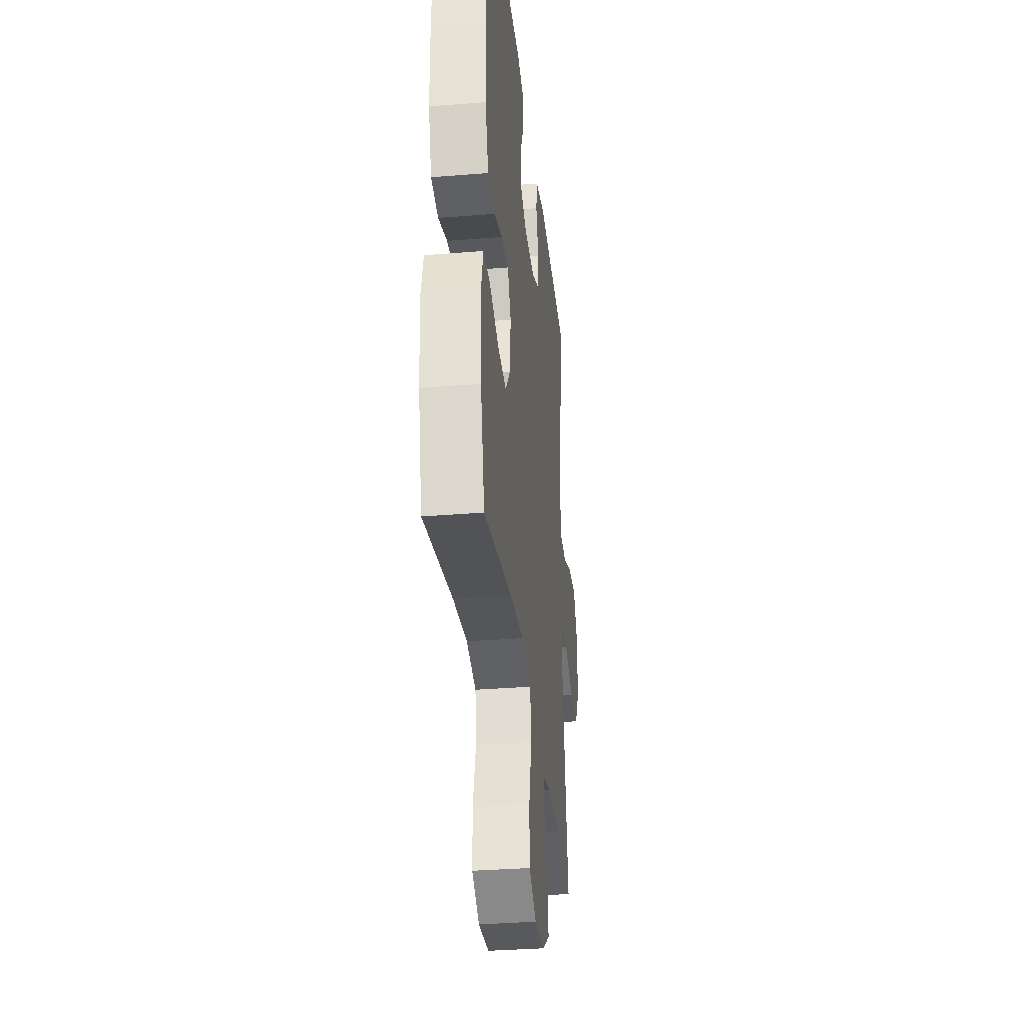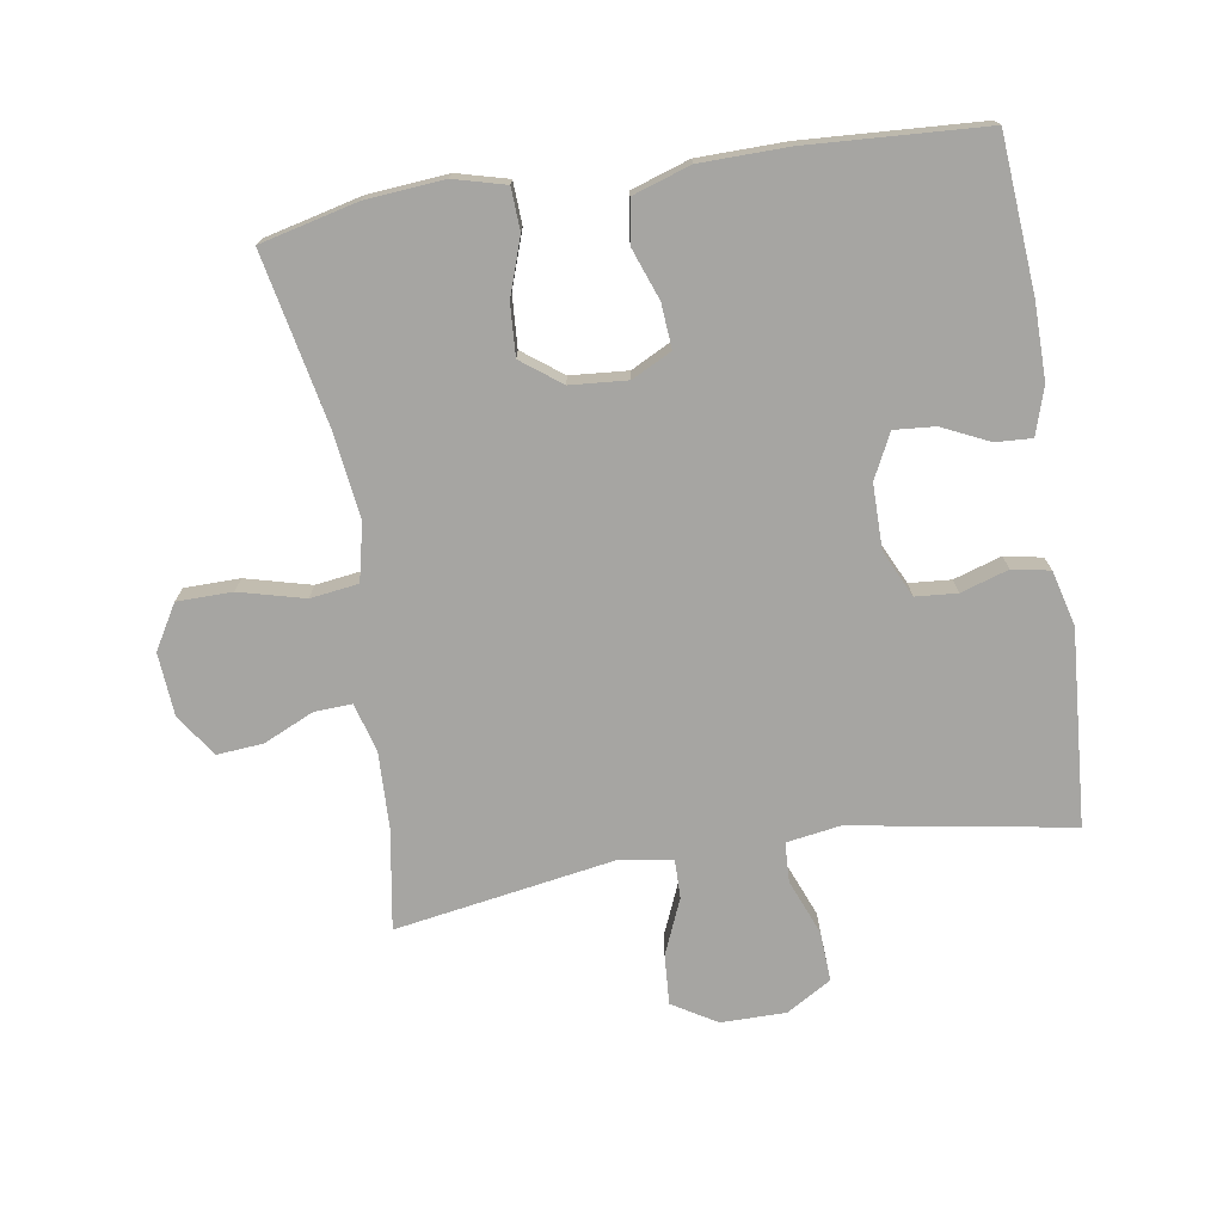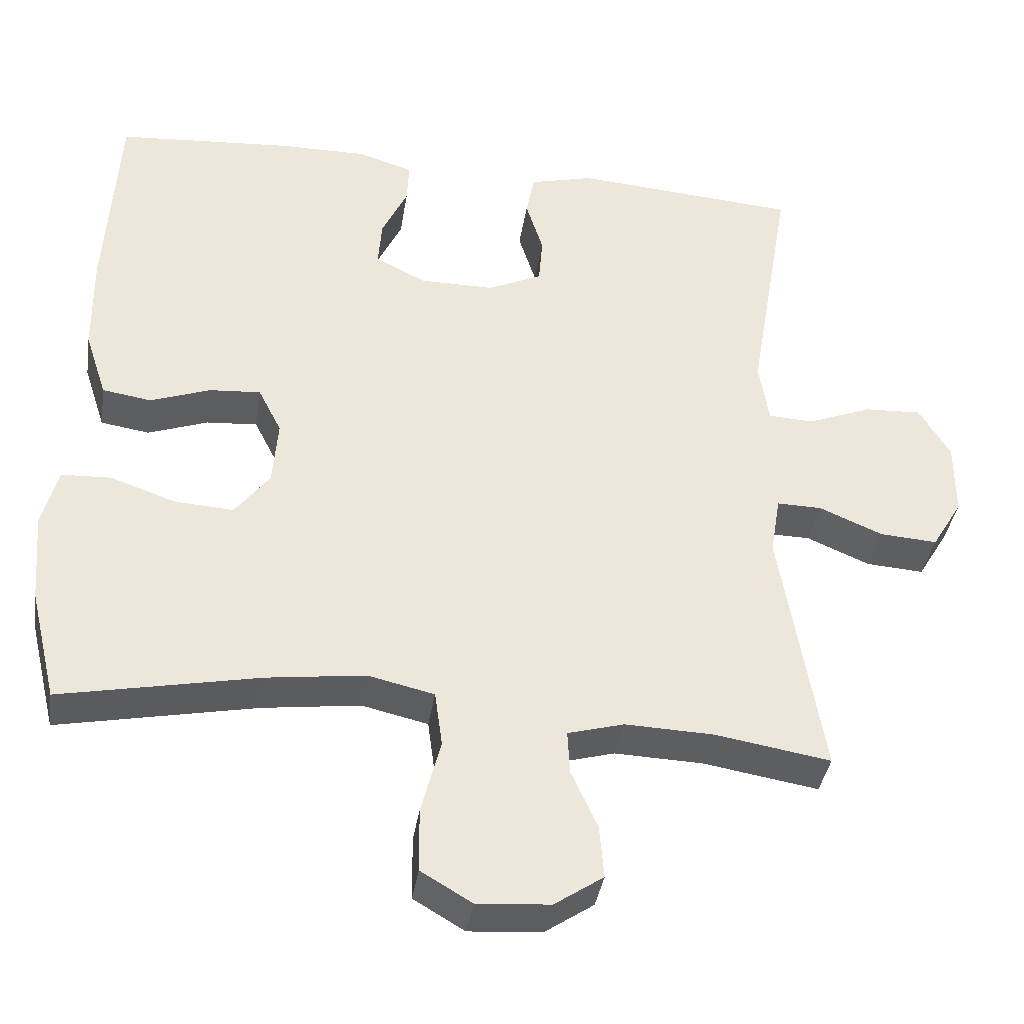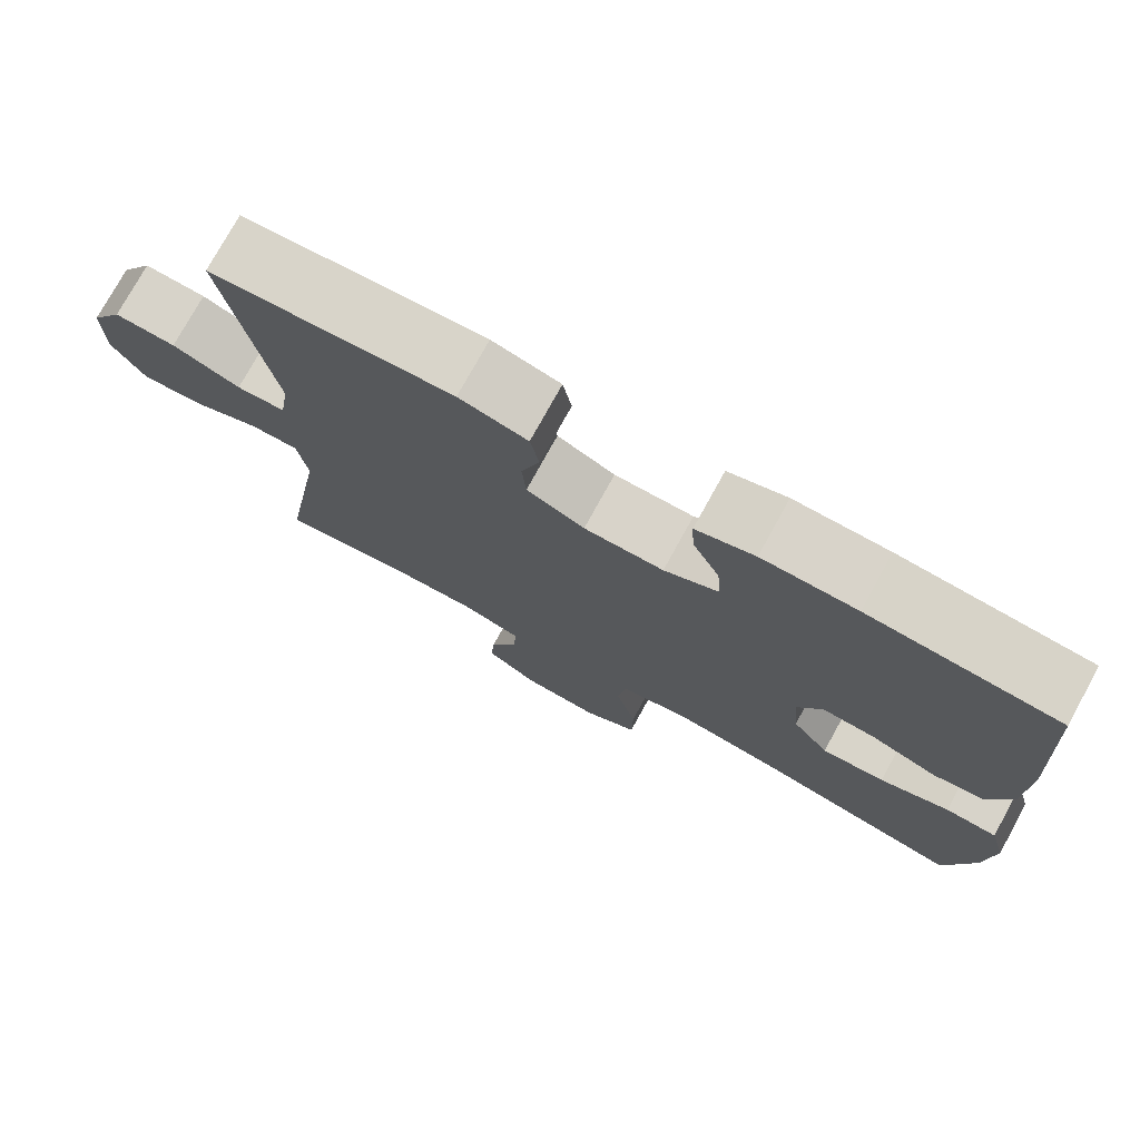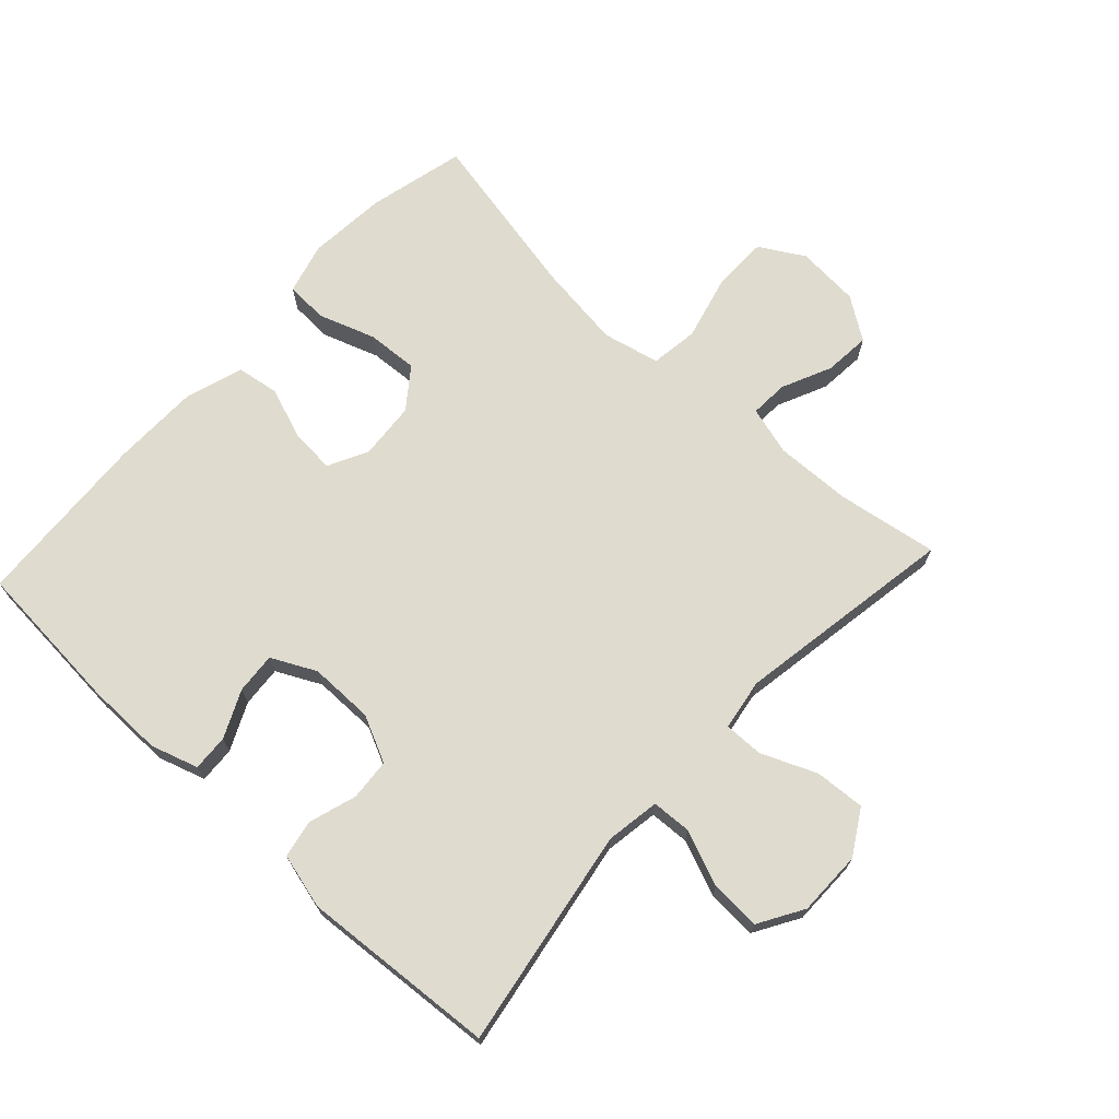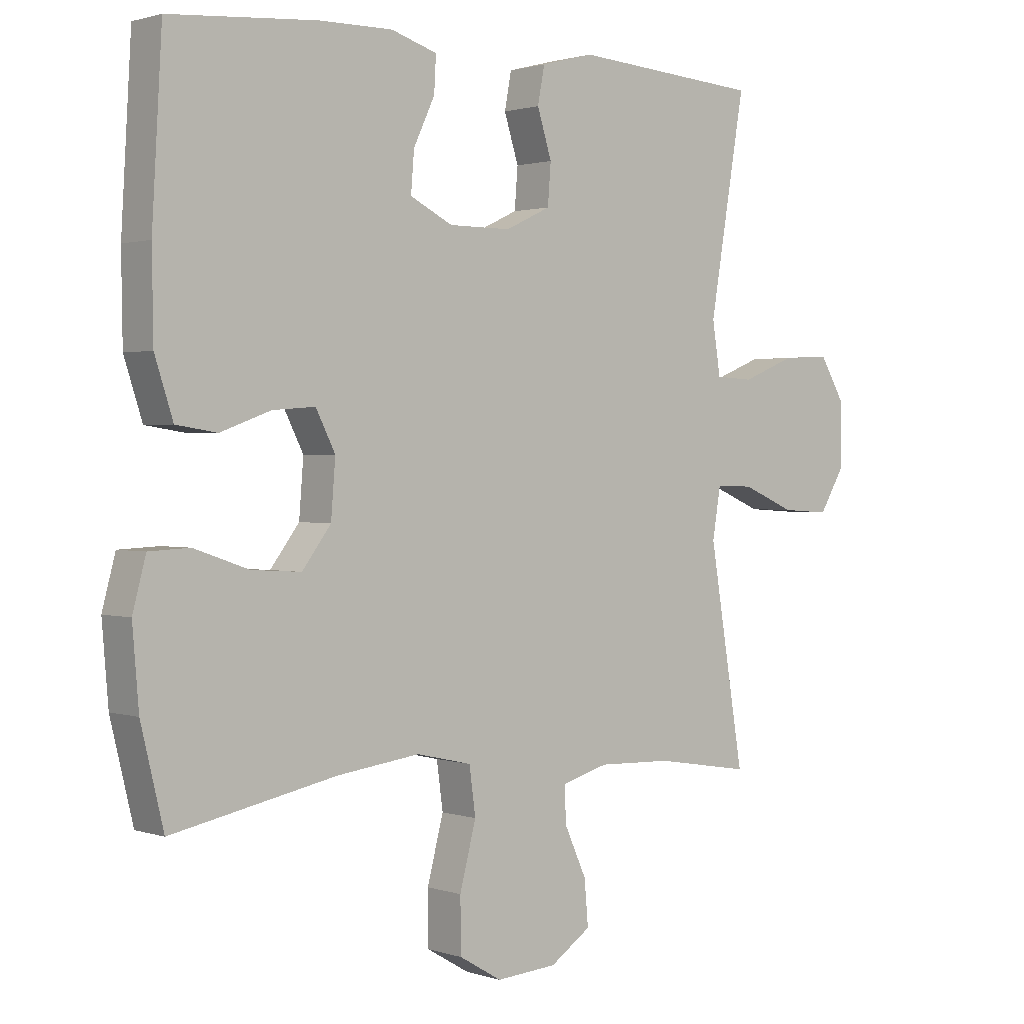
<metadata>
{"format":"obj","ext":"obj","renderer":"f3d","projection":"perspective","resolution":1024,"background":"white","views":[{"elev":-33.3,"azim":-83.6,"up":"+Z"},{"elev":-73.7,"azim":-80.9,"up":"+Y"},{"elev":-38.1,"azim":-8.8,"up":"+Z"},{"elev":76.0,"azim":-151.2,"up":"+Z"},{"elev":70.3,"azim":42.8,"up":"+Y"},{"elev":1.4,"azim":-40.5,"up":"+Z"}]}
</metadata>
<code>
v 0.5 0.07 -0.5
v 0.346 0.07 -0.475
v 0.228 0.07 -0.471
v 0.153 0.07 -0.492
v 0.156 0.07 -0.55
v 0.191 0.07 -0.627
v 0.197 0.07 -0.698
v 0.132 0.07 -0.742
v 0.035 0.07 -0.749
v -0.033 0.07 -0.709
v -0.034 0.07 -0.624
v -0.008 0.07 -0.524
v -0.018 0.07 -0.45
v -0.106 0.07 -0.43
v -0.237 0.07 -0.447
v -0.5 0.07 -0.5
v -0.536 0.07 -0.351
v -0.546 0.07 -0.23
v -0.525 0.07 -0.151
v -0.46 0.07 -0.148
v -0.373 0.07 -0.178
v -0.294 0.07 -0.183
v -0.248 0.07 -0.122
v -0.241 0.07 -0.034
v -0.272 0.07 0.027
v -0.34 0.07 0.022
v -0.42 0.07 -0.007
v -0.485 0.07 0.003
v -0.514 0.07 0.092
v -0.516 0.07 0.226
v -0.5 0.07 0.5
v -0.265 0.07 0.518
v -0.148 0.07 0.519
v -0.075 0.07 0.496
v -0.078 0.07 0.44
v -0.112 0.07 0.368
v -0.117 0.07 0.305
v -0.049 0.07 0.271
v 0.05 0.07 0.271
v 0.122 0.07 0.305
v 0.127 0.07 0.369
v 0.104 0.07 0.442
v 0.115 0.07 0.5
v 0.2 0.07 0.522
v 0.5 0.07 0.5
v 0.443 0.07 0.162
v 0.456 0.07 0.079
v 0.517 0.07 0.076
v 0.602 0.07 0.11
v 0.679 0.07 0.114
v 0.72 0.07 0.045
v 0.72 0.07 -0.055
v 0.679 0.07 -0.123
v 0.602 0.07 -0.118
v 0.517 0.07 -0.082
v 0.457 0.07 -0.081
v 0.444 0.07 -0.16
v 0.5 0 -0.5
v 0.346 0 -0.475
v 0.228 0 -0.471
v 0.153 0 -0.492
v 0.156 0 -0.55
v 0.191 0 -0.627
v 0.197 0 -0.698
v 0.132 0 -0.742
v 0.035 0 -0.749
v -0.033 0 -0.709
v -0.034 0 -0.624
v -0.008 0 -0.524
v -0.018 0 -0.45
v -0.106 0 -0.43
v -0.237 0 -0.447
v -0.5 0 -0.5
v -0.536 0 -0.351
v -0.546 0 -0.23
v -0.525 0 -0.151
v -0.46 0 -0.148
v -0.373 0 -0.178
v -0.294 0 -0.183
v -0.248 0 -0.122
v -0.241 0 -0.034
v -0.272 0 0.027
v -0.34 0 0.022
v -0.42 0 -0.007
v -0.485 0 0.003
v -0.514 0 0.092
v -0.516 0 0.226
v -0.5 0 0.5
v -0.265 0 0.518
v -0.148 0 0.519
v -0.075 0 0.496
v -0.078 0 0.44
v -0.112 0 0.368
v -0.117 0 0.305
v -0.049 0 0.271
v 0.05 0 0.271
v 0.122 0 0.305
v 0.127 0 0.369
v 0.104 0 0.442
v 0.115 0 0.5
v 0.2 0 0.522
v 0.5 0 0.5
v 0.443 0 0.162
v 0.456 0 0.079
v 0.517 0 0.076
v 0.602 0 0.11
v 0.679 0 0.114
v 0.72 0 0.045
v 0.72 0 -0.055
v 0.679 0 -0.123
v 0.602 0 -0.118
v 0.517 0 -0.082
v 0.457 0 -0.081
v 0.444 0 -0.16
f 53 54 55
f 52 53 55
f 51 52 55
f 50 51 55
f 49 50 55
f 48 49 55
f 47 48 55 56
f 46 47 56 57
f 44 45 46
f 43 44 46
f 42 43 46
f 41 42 46
f 40 41 46 57
f 34 35 36
f 33 34 36
f 32 33 36
f 31 32 36
f 30 31 36
f 29 30 36
f 28 29 36
f 27 28 36
f 26 27 36
f 25 26 36 37
f 24 25 37 38
f 19 20 21
f 18 19 21
f 17 18 21
f 16 17 21
f 15 16 21
f 14 15 21 22
f 13 14 22 23
f 10 11 12
f 9 10 12
f 8 9 12
f 7 8 12
f 6 7 12
f 5 6 12
f 4 5 12 13
f 24 38 39
f 23 24 39
f 13 23 39
f 4 13 39
f 3 4 39
f 39 40 57
f 3 39 57
f 2 3 57
f 1 2 57
f 112 111 110
f 112 110 109
f 112 109 108
f 112 108 107
f 112 107 106
f 112 106 105
f 113 112 105 104
f 114 113 104 103
f 103 102 101
f 103 101 100
f 103 100 99
f 103 99 98
f 114 103 98 97
f 93 92 91
f 93 91 90
f 93 90 89
f 93 89 88
f 93 88 87
f 93 87 86
f 93 86 85
f 93 85 84
f 93 84 83
f 94 93 83 82
f 95 94 82 81
f 78 77 76
f 78 76 75
f 78 75 74
f 78 74 73
f 78 73 72
f 79 78 72 71
f 80 79 71 70
f 69 68 67
f 69 67 66
f 69 66 65
f 69 65 64
f 69 64 63
f 69 63 62
f 70 69 62 61
f 96 95 81
f 96 81 80
f 96 80 70
f 96 70 61
f 96 61 60
f 114 97 96
f 114 96 60
f 114 60 59
f 114 59 58
f 1 58 59 2
f 2 59 60 3
f 3 60 61 4
f 4 61 62 5
f 5 62 63 6
f 6 63 64 7
f 7 64 65 8
f 8 65 66 9
f 9 66 67 10
f 10 67 68 11
f 11 68 69 12
f 12 69 70 13
f 13 70 71 14
f 14 71 72 15
f 15 72 73 16
f 16 73 74 17
f 17 74 75 18
f 18 75 76 19
f 19 76 77 20
f 20 77 78 21
f 21 78 79 22
f 22 79 80 23
f 23 80 81 24
f 24 81 82 25
f 25 82 83 26
f 26 83 84 27
f 27 84 85 28
f 28 85 86 29
f 29 86 87 30
f 30 87 88 31
f 31 88 89 32
f 32 89 90 33
f 33 90 91 34
f 34 91 92 35
f 35 92 93 36
f 36 93 94 37
f 37 94 95 38
f 38 95 96 39
f 39 96 97 40
f 40 97 98 41
f 41 98 99 42
f 42 99 100 43
f 43 100 101 44
f 44 101 102 45
f 45 102 103 46
f 46 103 104 47
f 47 104 105 48
f 48 105 106 49
f 49 106 107 50
f 50 107 108 51
f 51 108 109 52
f 52 109 110 53
f 53 110 111 54
f 54 111 112 55
f 55 112 113 56
f 56 113 114 57
f 57 114 58 1

</code>
